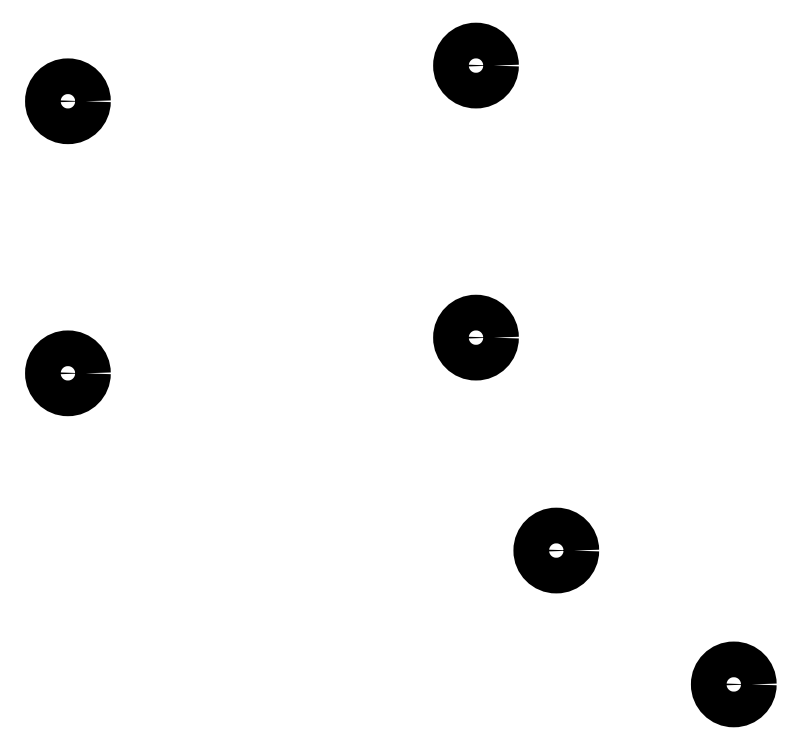
<metadata>
{"format":"dxf","ext":"dxf","renderer":"ezdxf+matplotlib","layout":"modelspace","background":"white","min_lineweight":24,"dpi":150}
</metadata>
<code>
0
SECTION
2
ENTITIES
0
CIRCLE
8
0
10
109.5
20
-67.61
40
2.5
0
CIRCLE
8
0
10
166.7
20
-62.62
40
2.5
0
CIRCLE
8
0
10
109.5
20
-105.7
40
2.5
0
CIRCLE
8
0
10
177.9
20
-130.5
40
2.5
0
CIRCLE
8
0
10
202.8
20
-149.3
40
2.5
0
CIRCLE
8
0
10
166.7
20
-100.7
40
2.5
0
ENDSEC
0
EOF

</code>
